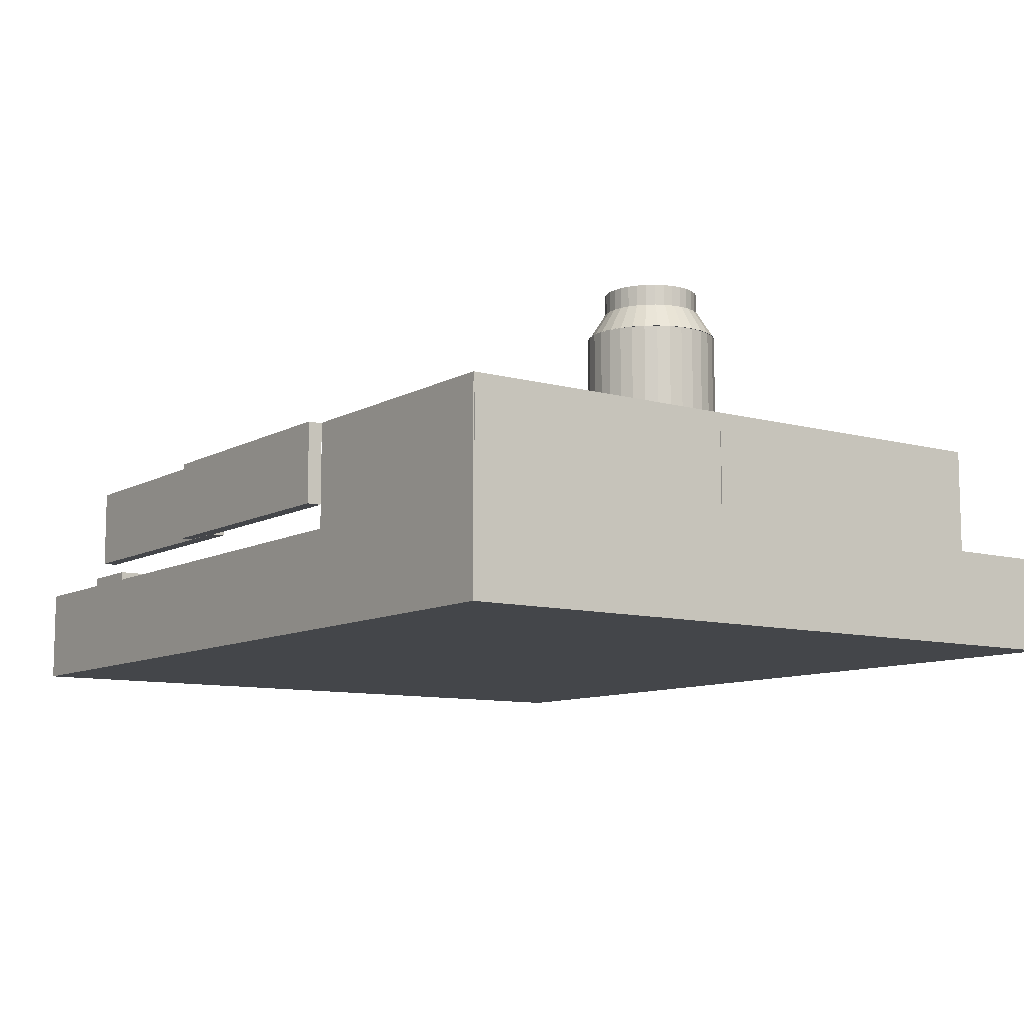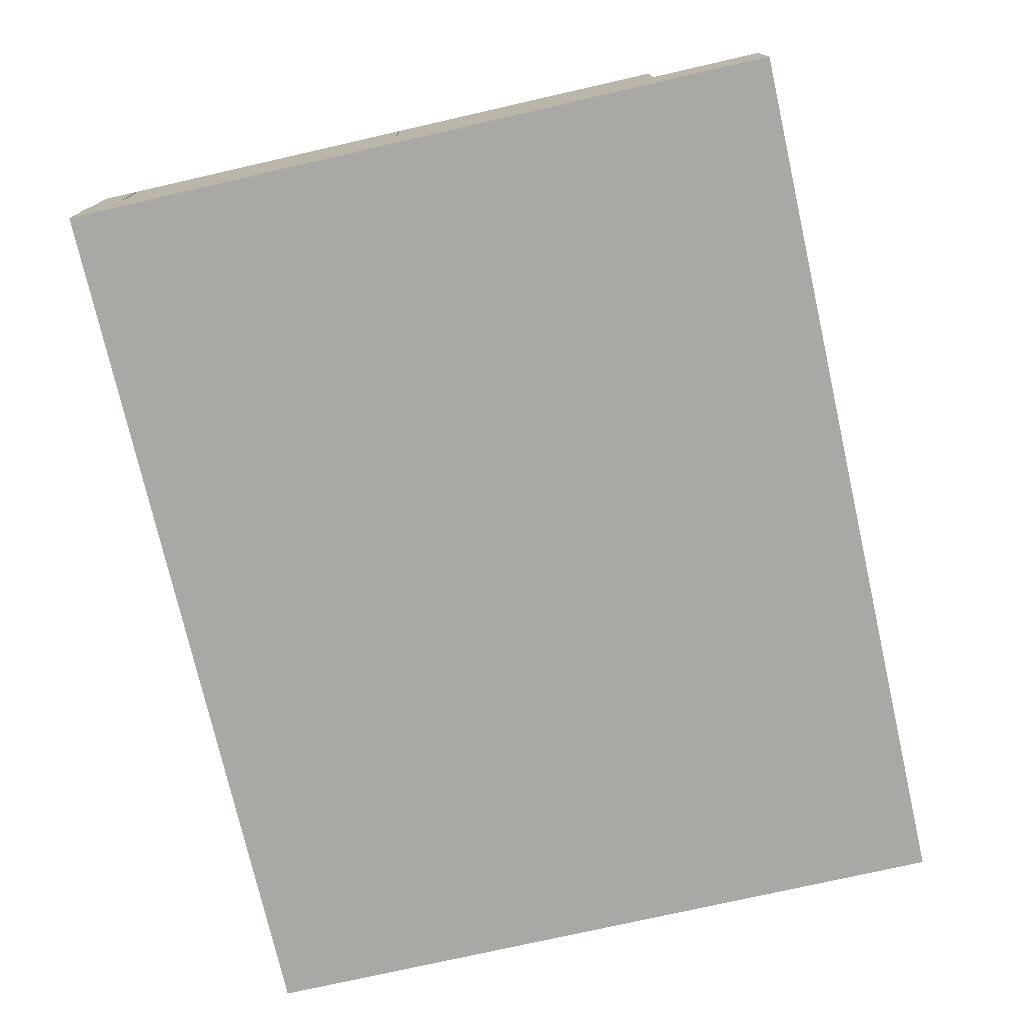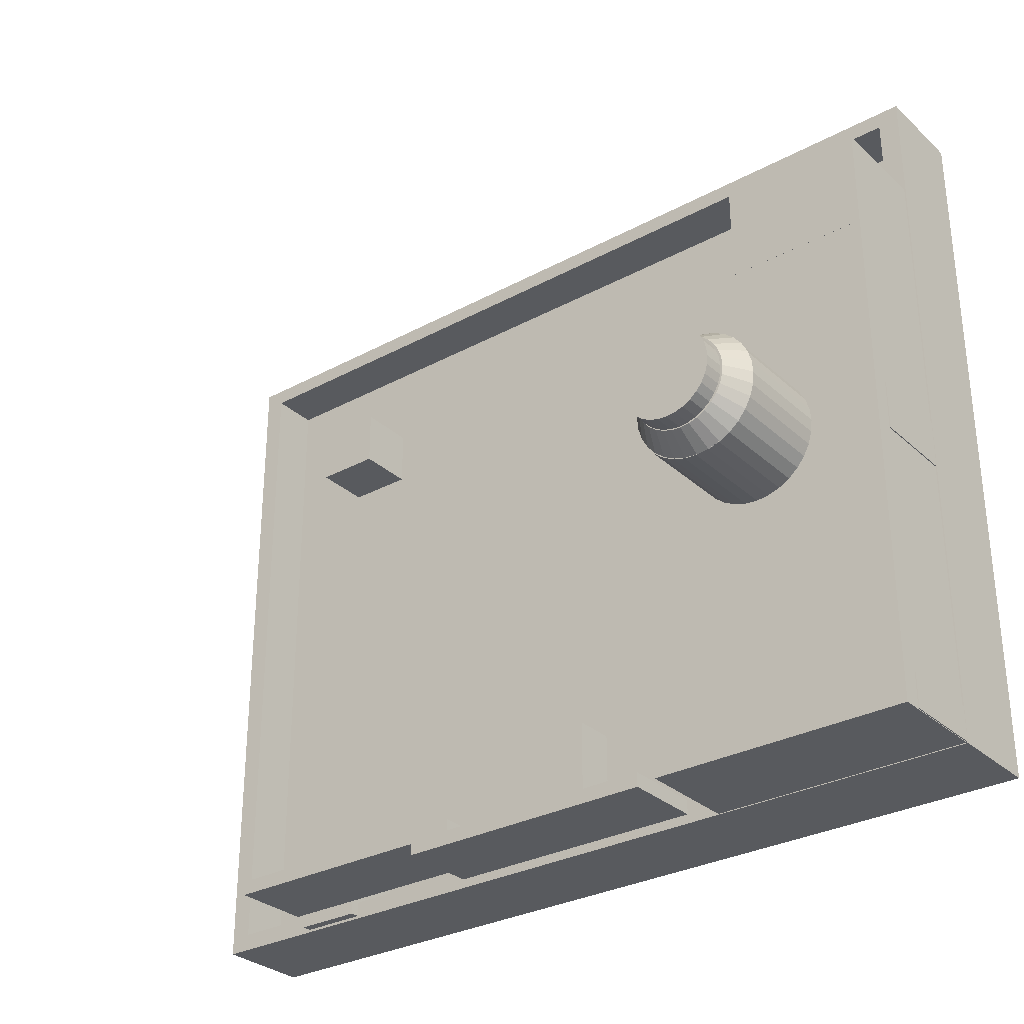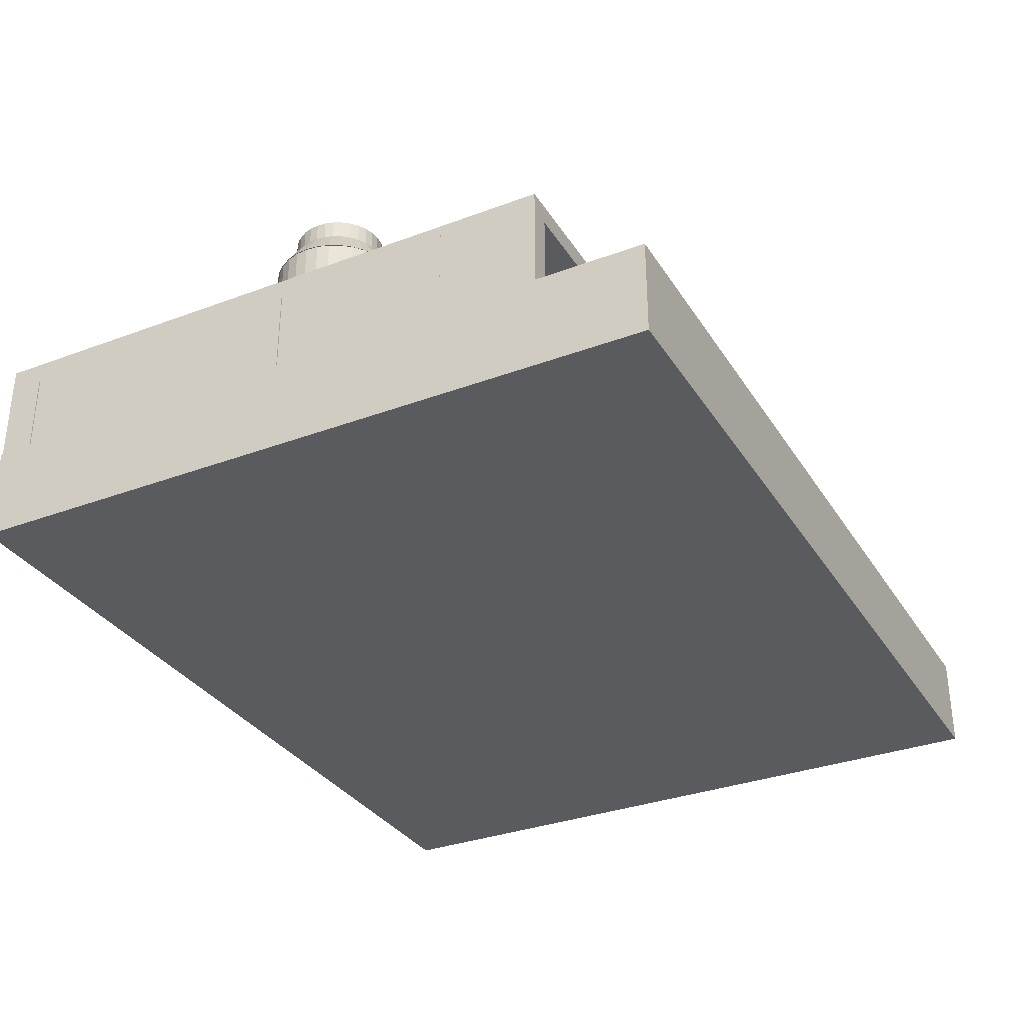
<metadata>
{"format":"obj","ext":"obj","renderer":"f3d","projection":"perspective","resolution":1024,"background":"white","views":[{"elev":-9.7,"azim":-125.6,"up":"+Y"},{"elev":-75.2,"azim":-77.2,"up":"+Y"},{"elev":-30.5,"azim":-142.0,"up":"+Z"},{"elev":-32.7,"azim":-62.6,"up":"+Y"}]}
</metadata>
<code>
o Cilindro.001
v -4.33 4.278 -0.648
v -4.33 4.584 -0.648
v -4.204 4.278 -0.6355
v -4.204 4.584 -0.6355
v -4.082 4.278 -0.5986
v -4.082 4.584 -0.5986
v -3.97 4.278 -0.5388
v -3.97 4.584 -0.5388
v -3.872 4.278 -0.4582
v -3.872 4.584 -0.4582
v -3.792 4.278 -0.36
v -3.792 4.584 -0.36
v -3.732 4.278 -0.248
v -3.732 4.584 -0.248
v -3.695 4.278 -0.1264
v -3.695 4.584 -0.1264
v -3.682 4.278 -0
v -3.682 4.584 -0
v -3.695 4.278 0.1264
v -3.695 4.584 0.1264
v -3.732 4.278 0.248
v -3.732 4.584 0.248
v -3.792 4.278 0.36
v -3.792 4.584 0.36
v -3.872 4.278 0.4582
v -3.872 4.584 0.4582
v -3.97 4.278 0.5388
v -3.97 4.584 0.5388
v -4.082 4.278 0.5986
v -4.082 4.584 0.5986
v -4.204 4.278 0.6355
v -4.204 4.584 0.6355
v -4.33 4.278 0.648
v -4.33 4.584 0.648
v -4.457 4.278 0.6355
v -4.457 4.584 0.6355
v -4.578 4.278 0.5986
v -4.578 4.584 0.5986
v -4.69 4.278 0.5388
v -4.69 4.584 0.5388
v -4.789 4.278 0.4582
v -4.789 4.584 0.4582
v -4.869 4.278 0.36
v -4.869 4.584 0.36
v -4.929 4.278 0.248
v -4.929 4.584 0.248
v -4.966 4.278 0.1264
v -4.966 4.584 0.1264
v -4.978 4.278 -1e-06
v -4.978 4.584 -1e-06
v -4.966 4.278 -0.1264
v -4.966 4.584 -0.1264
v -4.929 4.278 -0.248
v -4.929 4.584 -0.248
v -4.869 4.278 -0.36
v -4.869 4.584 -0.36
v -4.789 4.278 -0.4582
v -4.789 4.584 -0.4582
v -4.69 4.278 -0.5388
v -4.69 4.584 -0.5388
v -4.578 4.278 -0.5986
v -4.578 4.584 -0.5986
v -4.457 4.278 -0.6355
v -4.457 4.584 -0.6355
v -4.343 3.932 -0.8935
v -4.169 3.932 -0.8763
v -4.001 3.932 -0.8254
v -3.847 3.932 -0.7429
v -3.712 3.932 -0.6318
v -3.6 3.932 -0.4964
v -3.518 3.932 -0.3419
v -3.467 3.932 -0.1743
v -3.45 3.932 -0
v -3.467 3.932 0.1743
v -3.518 3.932 0.3419
v -3.6 3.932 0.4964
v -3.712 3.932 0.6318
v -3.847 3.932 0.7429
v -4.001 3.932 0.8254
v -4.169 3.932 0.8763
v -4.343 3.932 0.8935
v -4.518 3.932 0.8763
v -4.685 3.932 0.8254
v -4.84 3.932 0.7429
v -4.975 3.932 0.6318
v -5.086 3.932 0.4964
v -5.169 3.932 0.3419
v -5.22 3.932 0.1743
v -5.237 3.932 -1e-06
v -5.22 3.932 -0.1743
v -5.169 3.932 -0.3419
v -5.086 3.932 -0.4964
v -4.975 3.932 -0.6318
v -4.84 3.932 -0.7429
v -4.685 3.932 -0.8254
v -4.518 3.932 -0.8763
v -4.598 4.292 -0.615
v -5.009 4.292 -1e-06
v -4.996 4.292 -0.1299
v -4.958 4.292 -0.2547
v -4.814 4.292 -0.4707
v -4.713 4.292 -0.5535
v -4.897 4.292 -0.3698
v -4.089 4.292 -0.615
v -3.973 4.292 -0.5535
v -4.213 4.292 -0.6529
v -4.343 4.292 -0.6657
v -3.79 4.292 -0.3698
v -3.728 4.292 -0.2547
v -3.873 4.292 -0.4707
v -4.473 4.292 -0.6529
v -4.996 4.292 0.1299
v -3.69 4.292 -0.1299
v -3.973 4.292 0.5535
v -3.873 4.292 0.4707
v -3.69 4.292 0.1299
v -3.728 4.292 0.2547
v -3.79 4.292 0.3698
v -4.213 4.292 0.6529
v -4.089 4.292 0.615
v -3.678 4.292 -0
v -4.343 4.292 0.6657
v -4.473 4.292 0.6529
v -4.958 4.292 0.2547
v -4.598 4.292 0.615
v -4.713 4.292 0.5535
v -4.814 4.292 0.4707
v -4.897 4.292 0.3698
v -4.33 2.518 -0.8935
v -4.33 3.94 -0.8935
v -4.156 2.518 -0.8763
v -4.156 3.94 -0.8763
v -3.989 2.518 -0.8254
v -3.989 3.94 -0.8254
v -3.834 2.518 -0.7429
v -3.834 3.94 -0.7429
v -3.699 2.518 -0.6318
v -3.699 3.94 -0.6318
v -3.588 2.518 -0.4964
v -3.588 3.94 -0.4964
v -3.505 2.518 -0.3419
v -3.505 3.94 -0.3419
v -3.454 2.518 -0.1743
v -3.454 3.94 -0.1743
v -3.437 2.518 -0
v -3.437 3.94 -0
v -3.454 2.518 0.1743
v -3.454 3.94 0.1743
v -3.505 2.518 0.3419
v -3.505 3.94 0.3419
v -3.588 2.518 0.4964
v -3.588 3.94 0.4964
v -3.699 2.518 0.6318
v -3.699 3.94 0.6318
v -3.834 2.518 0.7429
v -3.834 3.94 0.7429
v -3.989 2.518 0.8254
v -3.989 3.94 0.8254
v -4.156 2.518 0.8763
v -4.156 3.94 0.8763
v -4.33 2.518 0.8935
v -4.33 3.94 0.8935
v -4.505 2.518 0.8763
v -4.505 3.94 0.8763
v -4.672 2.518 0.8254
v -4.672 3.94 0.8254
v -4.827 2.518 0.7429
v -4.827 3.94 0.7429
v -4.962 2.518 0.6318
v -4.962 3.94 0.6318
v -5.073 2.518 0.4964
v -5.073 3.94 0.4964
v -5.156 2.518 0.3419
v -5.156 3.94 0.3419
v -5.207 2.518 0.1743
v -5.207 3.94 0.1743
v -5.224 2.518 -1e-06
v -5.224 3.94 -1e-06
v -5.207 2.518 -0.1743
v -5.207 3.94 -0.1743
v -5.156 2.518 -0.3419
v -5.156 3.94 -0.3419
v -5.073 2.518 -0.4964
v -5.073 3.94 -0.4964
v -4.962 2.518 -0.6318
v -4.962 3.94 -0.6318
v -4.827 2.518 -0.7429
v -4.827 3.94 -0.7429
v -4.672 2.518 -0.8254
v -4.672 3.94 -0.8254
v -4.505 2.518 -0.8763
v -4.505 3.94 -0.8763
g Cilindro.001_Cilindro.001_Tanque
f 2 3 1
f 4 5 3
f 6 7 5
f 8 9 7
f 10 11 9
f 12 13 11
f 14 15 13
f 16 17 15
f 18 19 17
f 20 21 19
f 22 23 21
f 24 25 23
f 26 27 25
f 28 29 27
f 30 31 29
f 32 33 31
f 34 35 33
f 36 37 35
f 38 39 37
f 40 41 39
f 42 43 41
f 44 45 43
f 46 47 45
f 48 49 47
f 50 51 49
f 52 53 51
f 54 55 53
f 56 57 55
f 58 59 57
f 60 61 59
f 54 38 22
f 62 63 61
f 64 1 63
f 15 31 47
f 107 66 65
f 106 67 66
f 104 68 67
f 105 69 68
f 69 108 70
f 108 71 70
f 109 72 71
f 113 73 72
f 73 116 74
f 116 75 74
f 117 76 75
f 76 115 77
f 115 78 77
f 114 79 78
f 120 80 79
f 119 81 80
f 122 82 81
f 123 83 82
f 125 84 83
f 126 85 84
f 127 86 85
f 86 124 87
f 124 88 87
f 112 89 88
f 98 90 89
f 99 91 90
f 100 92 91
f 103 93 92
f 101 94 93
f 94 97 95
f 80 88 96
f 97 96 95
f 111 65 96
f 116 106 99
f 130 131 129
f 132 133 131
f 134 135 133
f 136 137 135
f 138 139 137
f 140 141 139
f 142 143 141
f 144 145 143
f 146 147 145
f 148 149 147
f 150 151 149
f 152 153 151
f 154 155 153
f 156 157 155
f 158 159 157
f 160 161 159
f 162 163 161
f 164 165 163
f 166 167 165
f 168 169 167
f 170 171 169
f 172 173 171
f 174 175 173
f 176 177 175
f 178 179 177
f 180 181 179
f 182 183 181
f 184 185 183
f 186 187 185
f 188 189 187
f 166 150 134
f 190 191 189
f 192 129 191
f 159 175 191
f 2 4 3
f 4 6 5
f 6 8 7
f 8 10 9
f 10 12 11
f 12 14 13
f 14 16 15
f 16 18 17
f 18 20 19
f 20 22 21
f 22 24 23
f 24 26 25
f 26 28 27
f 28 30 29
f 30 32 31
f 32 34 33
f 34 36 35
f 36 38 37
f 38 40 39
f 40 42 41
f 42 44 43
f 44 46 45
f 46 48 47
f 48 50 49
f 50 52 51
f 52 54 53
f 54 56 55
f 56 58 57
f 58 60 59
f 60 62 61
f 6 4 2
f 2 64 6
f 64 62 6
f 62 60 58
f 58 56 54
f 54 52 50
f 50 48 54
f 48 46 54
f 46 44 38
f 44 42 38
f 42 40 38
f 38 36 34
f 34 32 30
f 30 28 26
f 26 24 22
f 22 20 18
f 18 16 22
f 16 14 22
f 14 12 10
f 10 8 6
f 62 58 6
f 58 54 6
f 38 34 22
f 34 30 22
f 30 26 22
f 14 10 22
f 10 6 22
f 54 46 38
f 6 54 22
f 62 64 63
f 64 2 1
f 63 1 3
f 3 5 7
f 7 9 11
f 11 13 7
f 13 15 7
f 15 17 19
f 19 21 15
f 21 23 15
f 23 25 31
f 25 27 31
f 27 29 31
f 31 33 35
f 35 37 39
f 39 41 43
f 43 45 47
f 47 49 51
f 51 53 55
f 55 57 63
f 57 59 63
f 59 61 63
f 63 3 7
f 31 35 47
f 35 39 47
f 39 43 47
f 47 51 63
f 51 55 63
f 63 7 15
f 15 23 31
f 63 15 47
f 107 106 66
f 106 104 67
f 104 105 68
f 105 110 69
f 69 110 108
f 108 109 71
f 109 113 72
f 113 121 73
f 73 121 116
f 116 117 75
f 117 118 76
f 76 118 115
f 115 114 78
f 114 120 79
f 120 119 80
f 119 122 81
f 122 123 82
f 123 125 83
f 125 126 84
f 126 127 85
f 127 128 86
f 86 128 124
f 124 112 88
f 112 98 89
f 98 99 90
f 99 100 91
f 100 103 92
f 103 101 93
f 101 102 94
f 94 102 97
f 96 65 66
f 66 67 68
f 68 69 70
f 70 71 68
f 71 72 68
f 72 73 74
f 74 75 72
f 75 76 72
f 76 77 80
f 77 78 80
f 78 79 80
f 80 81 82
f 82 83 80
f 83 84 80
f 84 85 86
f 86 87 88
f 88 89 90
f 90 91 88
f 91 92 88
f 92 93 94
f 94 95 96
f 96 66 68
f 84 86 80
f 86 88 80
f 92 94 88
f 94 96 88
f 96 68 72
f 72 76 80
f 96 72 80
f 97 111 96
f 111 107 65
f 116 121 113
f 113 109 108
f 108 110 106
f 110 105 106
f 105 104 106
f 106 107 111
f 111 97 106
f 97 102 106
f 102 101 103
f 103 100 102
f 100 99 102
f 99 98 112
f 112 124 128
f 128 127 123
f 127 126 123
f 126 125 123
f 123 122 119
f 119 120 114
f 114 115 116
f 115 118 116
f 118 117 116
f 116 113 106
f 113 108 106
f 99 112 128
f 123 119 114
f 106 102 99
f 99 128 123
f 123 114 99
f 114 116 99
f 130 132 131
f 132 134 133
f 134 136 135
f 136 138 137
f 138 140 139
f 140 142 141
f 142 144 143
f 144 146 145
f 146 148 147
f 148 150 149
f 150 152 151
f 152 154 153
f 154 156 155
f 156 158 157
f 158 160 159
f 160 162 161
f 162 164 163
f 164 166 165
f 166 168 167
f 168 170 169
f 170 172 171
f 172 174 173
f 174 176 175
f 176 178 177
f 178 180 179
f 180 182 181
f 182 184 183
f 184 186 185
f 186 188 187
f 188 190 189
f 134 132 190
f 132 130 190
f 130 192 190
f 190 188 186
f 186 184 182
f 182 180 178
f 178 176 182
f 176 174 182
f 174 172 170
f 170 168 166
f 166 164 162
f 162 160 166
f 160 158 166
f 158 156 154
f 154 152 150
f 150 148 146
f 146 144 150
f 144 142 150
f 142 140 138
f 138 136 142
f 136 134 142
f 190 186 182
f 174 170 166
f 158 154 166
f 154 150 166
f 134 190 182
f 182 174 166
f 150 142 134
f 134 182 166
f 190 192 191
f 192 130 129
f 191 129 131
f 131 133 135
f 135 137 139
f 139 141 135
f 141 143 135
f 143 145 147
f 147 149 143
f 149 151 143
f 151 153 159
f 153 155 159
f 155 157 159
f 159 161 163
f 163 165 159
f 165 167 159
f 167 169 171
f 171 173 175
f 175 177 179
f 179 181 175
f 181 183 175
f 183 185 187
f 187 189 191
f 191 131 135
f 167 171 159
f 171 175 159
f 183 187 175
f 187 191 175
f 191 135 143
f 143 151 159
f 191 143 159
o Cubo.006_Cubo.013
v 3.695 -0.01224 4.277
v 3.695 1.197 4.277
v 3.695 -0.01224 3.467
v 3.695 1.197 3.467
v 4.641 -0.01224 4.277
v 4.641 1.197 4.277
v 4.641 -0.01224 3.467
v 4.641 1.197 3.467
v 3.695 -0.01224 -3.496
v 3.695 1.197 -3.496
v 3.695 -0.01224 -4.306
v 3.695 1.197 -4.306
v 4.641 -0.01224 -3.496
v 4.641 1.197 -3.496
v 4.641 -0.01224 -4.306
v 4.641 1.197 -4.306
v -0.3249 0.04775 -2.332
v -0.3249 0.9752 -2.332
v -0.3249 0.04775 -4.332
v -0.3249 0.9752 -4.332
v 1.243 0.04775 -2.332
v 1.243 0.9752 -2.332
v 1.243 0.04775 -4.332
v 1.243 0.9752 -4.332
v 5.916 0.378 -4.1
v 5.916 0.378 5.512
v -5.916 0.378 -4.1
v -5.916 0.378 5.512
v 6.216 1.065 -4.343
v 6.216 -0.2827 -4.343
v 6.216 1.065 5.756
v 6.216 -0.2827 5.756
v -6.216 1.065 -4.343
v -6.216 -0.2827 -4.343
v -6.216 1.065 5.756
v -6.216 -0.2827 5.756
v -5.916 1.065 5.512
v -5.916 1.065 -4.1
v 5.916 1.065 -4.1
v 5.916 1.065 5.512
v -3.46 0.2832 0.4885
v -3.46 2.506 0.4885
v -3.46 0.2832 -0.2276
v -3.46 2.506 -0.2276
v -2.612 0.2832 0.4885
v -2.612 2.506 0.4885
v -2.612 0.2832 -0.2276
v -2.612 2.506 -0.2276
v -5.908 0.3663 2.815
v -5.908 2.252 2.815
v -4.542 0.3663 2.815
v -4.542 2.252 2.815
v -6.195 0.3014 4.22
v -6.195 2.524 4.22
v -6.195 0.3014 2.792
v -6.195 2.524 2.792
v -4.195 0.3014 4.22
v -4.195 2.524 4.22
v -4.195 0.3014 2.792
v -4.195 2.524 2.792
v -4.542 0.3663 4.22
v -4.542 2.252 4.22
v -5.908 2.252 4.22
v -5.908 0.3663 4.22
v -5.855 0.3752 2.594
v -5.855 2.24 2.594
v -5.855 0.3752 -4.11
v -5.855 2.24 -4.11
v -6.196 0.2998 2.816
v -6.196 2.522 2.816
v -6.196 0.2998 -4.332
v -6.196 2.522 -4.332
v -2.575 0.2998 2.816
v -2.575 2.522 2.816
v -2.575 0.2998 -4.332
v -2.575 2.522 -4.332
v -2.575 0.3752 2.594
v -2.575 2.24 2.594
v -2.575 2.24 -4.11
v -2.575 0.3752 -4.11
v -3.324 0.3621 -3.682
v -3.324 2.243 -3.682
v -3.324 0.3621 -4.328
v -3.324 2.243 -4.328
v -2.586 0.3621 -3.682
v -2.586 2.243 -3.682
v -2.586 0.3621 -4.328
v -2.586 2.243 -4.328
v -6.21 0.3655 -3.843
v -6.21 2.258 -3.843
v -6.21 0.3655 -4.324
v -6.21 2.258 -4.324
v -5.471 0.3655 -3.843
v -5.471 2.258 -3.843
v -5.471 0.3655 -4.324
v -5.471 2.258 -4.324
v -6.21 0.3587 0.3263
v -6.21 2.264 0.3263
v -6.21 0.3587 -0.3738
v -6.21 2.264 -0.3738
v -5.471 0.3587 0.3263
v -5.471 2.264 0.3263
v -5.471 0.3587 -0.3738
v -5.471 2.264 -0.3738
g Cubo.006_Cubo.013_BaseMate
f 194 195 193
f 196 199 195
f 200 197 199
f 198 193 197
f 199 193 195
f 196 198 200
f 202 203 201
f 204 207 203
f 208 205 207
f 206 201 205
f 207 201 203
f 204 206 208
f 210 211 209
f 212 215 211
f 216 213 215
f 214 209 213
f 215 209 211
f 212 214 216
f 220 232 218
f 219 229 220
f 220 217 219
f 218 231 217
f 217 230 219
f 225 229 230
f 223 228 224
f 227 226 228
f 222 228 226
f 221 224 222
f 225 222 226
f 232 227 223
f 234 235 233
f 236 239 235
f 240 237 239
f 238 233 237
f 239 233 235
f 236 238 240
f 243 242 241
f 253 244 243
f 256 243 241
f 254 242 244
f 246 247 245
f 248 251 247
f 252 249 251
f 249 253 245
f 251 245 247
f 248 250 252
f 241 255 256
f 254 250 246
f 259 258 257
f 272 260 259
f 257 272 259
f 262 263 261
f 264 267 263
f 267 272 265
f 266 261 265
f 267 261 263
f 264 266 268
f 270 268 266
f 257 270 269
f 258 271 270
f 274 275 273
f 276 279 275
f 280 277 279
f 278 273 277
f 279 273 275
f 276 278 280
f 282 283 281
f 284 287 283
f 288 285 287
f 286 281 285
f 287 281 283
f 284 286 288
f 290 291 289
f 292 295 291
f 296 293 295
f 294 289 293
f 295 289 291
f 292 294 296
f 194 196 195
f 196 200 199
f 200 198 197
f 198 194 193
f 199 197 193
f 196 194 198
f 202 204 203
f 204 208 207
f 208 206 205
f 206 202 201
f 207 205 201
f 204 202 206
f 210 212 211
f 212 216 215
f 216 214 213
f 214 210 209
f 215 213 209
f 212 210 214
f 220 229 232
f 219 230 229
f 220 218 217
f 218 232 231
f 217 231 230
f 231 221 230
f 221 225 230
f 225 227 229
f 223 227 228
f 227 225 226
f 222 224 228
f 221 223 224
f 225 221 222
f 221 231 232
f 232 229 227
f 223 221 232
f 234 236 235
f 236 240 239
f 240 238 237
f 238 234 233
f 239 237 233
f 236 234 238
f 243 244 242
f 253 254 244
f 256 253 243
f 254 255 242
f 246 248 247
f 248 252 251
f 252 250 249
f 249 250 254
f 253 256 245
f 249 254 253
f 251 249 245
f 248 246 250
f 241 242 255
f 246 245 255
f 245 256 255
f 255 254 246
f 259 260 258
f 272 271 260
f 257 269 272
f 262 264 263
f 264 268 267
f 267 268 271
f 272 269 265
f 267 271 272
f 266 262 261
f 267 265 261
f 264 262 266
f 266 265 270
f 265 269 270
f 270 271 268
f 257 258 270
f 258 260 271
f 274 276 275
f 276 280 279
f 280 278 277
f 278 274 273
f 279 277 273
f 276 274 278
f 282 284 283
f 284 288 287
f 288 286 285
f 286 282 281
f 287 285 281
f 284 282 286
f 290 292 291
f 292 296 295
f 296 294 293
f 294 290 289
f 295 293 289
f 292 290 294
o Cubo
v -2.342 1.44 -4.2
v -2.342 2.572 -4.2
v -2.342 1.44 -4.401
v -2.342 2.572 -4.401
v 1.414 1.44 -4.2
v 1.414 2.572 -4.2
v 1.414 1.44 -4.401
v 1.414 2.572 -4.401
v 0.7836 1.437 -4.036
v 0.7836 2.569 -4.036
v 0.7836 1.437 -4.237
v 0.7836 2.569 -4.237
v 4.539 1.437 -4.036
v 4.539 2.569 -4.036
v 4.539 1.437 -4.237
v 4.539 2.569 -4.237
g Cubo_Cubo_Rampa
f 298 299 297
f 300 303 299
f 304 301 303
f 302 297 301
f 303 297 299
f 300 302 304
f 306 307 305
f 308 311 307
f 312 309 311
f 310 305 309
f 311 305 307
f 308 310 312
f 298 300 299
f 300 304 303
f 304 302 301
f 302 298 297
f 303 301 297
f 300 298 302
f 306 308 307
f 308 312 311
f 312 310 309
f 310 306 305
f 311 309 305
f 308 306 310

</code>
